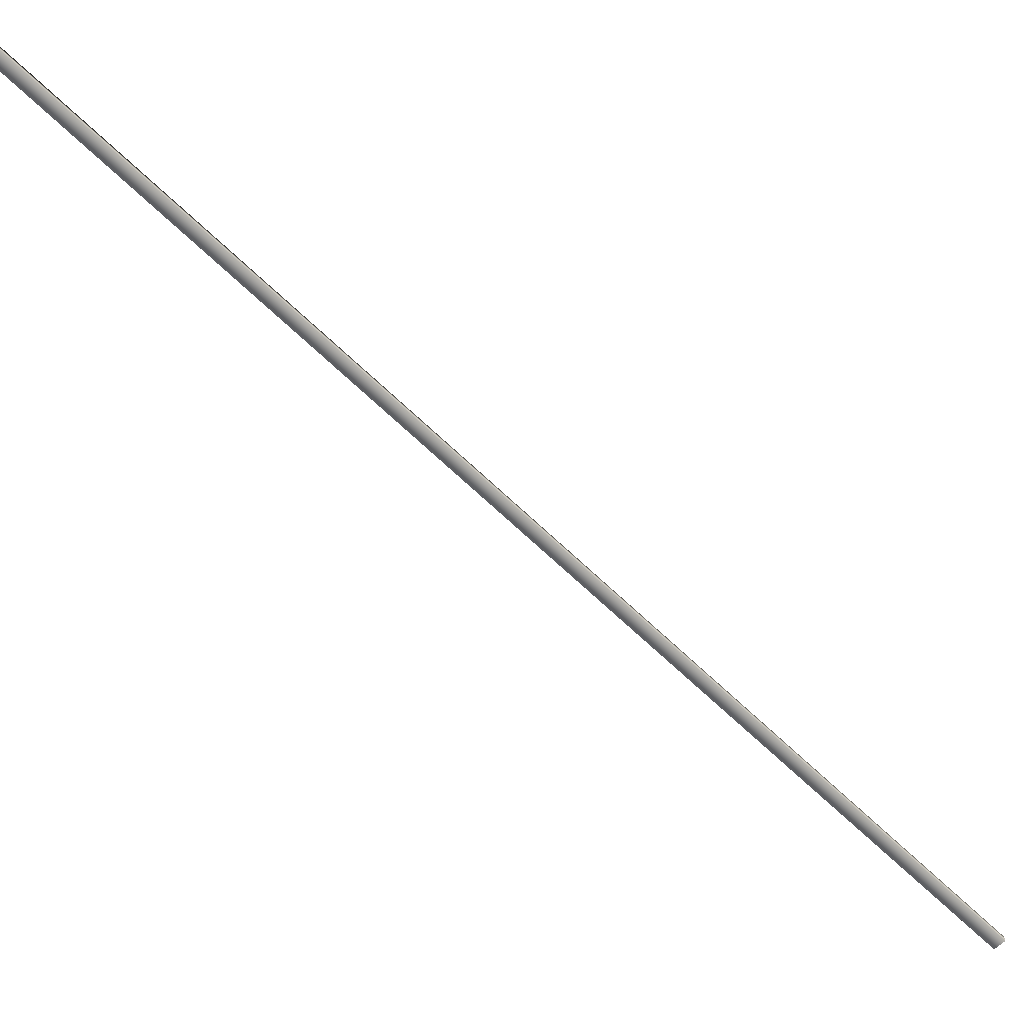
<metadata>
{"format":"obj","ext":"obj","renderer":"f3d","projection":"perspective","resolution":1024,"background":"white","views":[{"elev":-63.0,"azim":16.7,"up":"+Y"}]}
</metadata>
<code>
v 31.48 55.65 75.28
v 31.48 55.67 75.28
v 29.59 55.65 78.76
v 29.59 55.67 78.76
v 29.55 55.67 78.74
v 29.55 55.65 78.74
v 31.44 55.65 75.26
v 31.44 55.67 75.26
f 1 2 3
f 3 2 4
f 5 6 4
f 4 6 3
f 1 3 7
f 7 3 6
f 2 8 4
f 4 8 5
f 2 1 8
f 8 1 7
f 8 7 5
f 5 7 6

</code>
